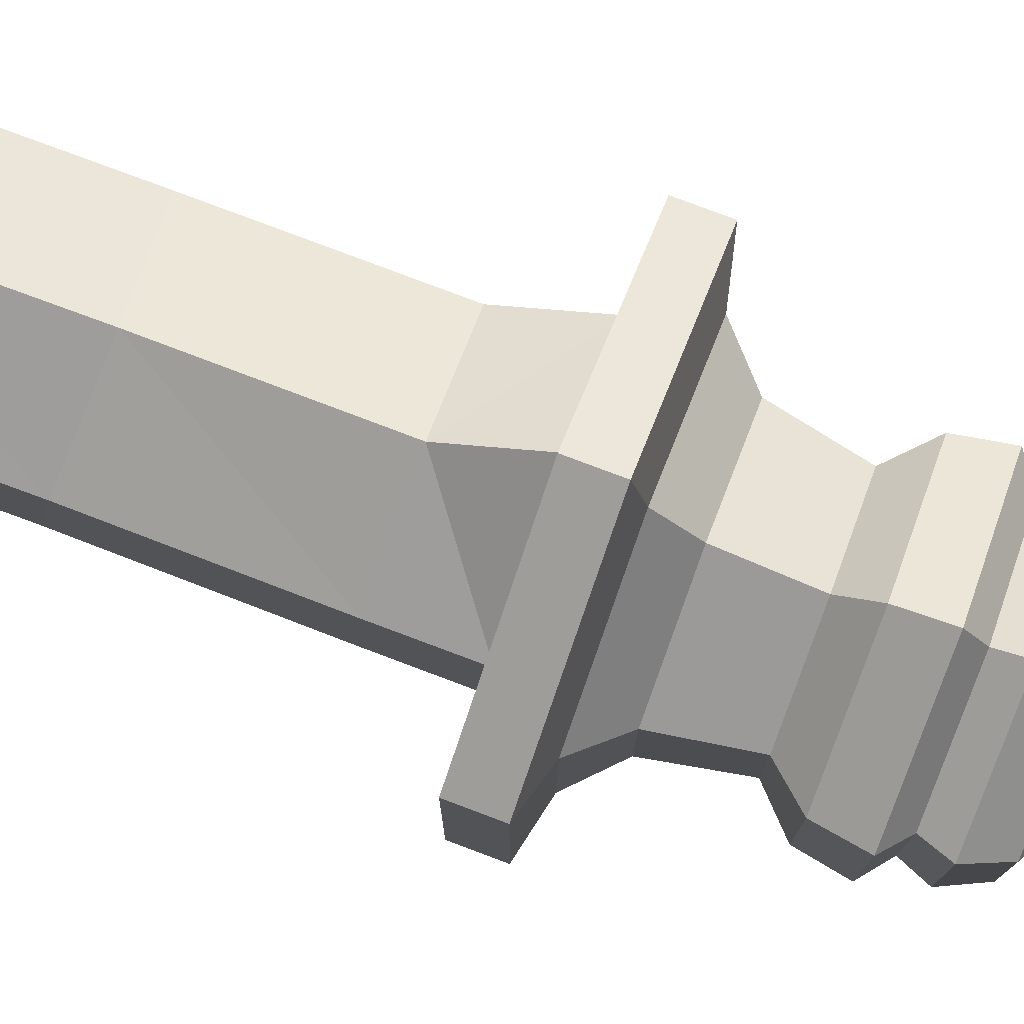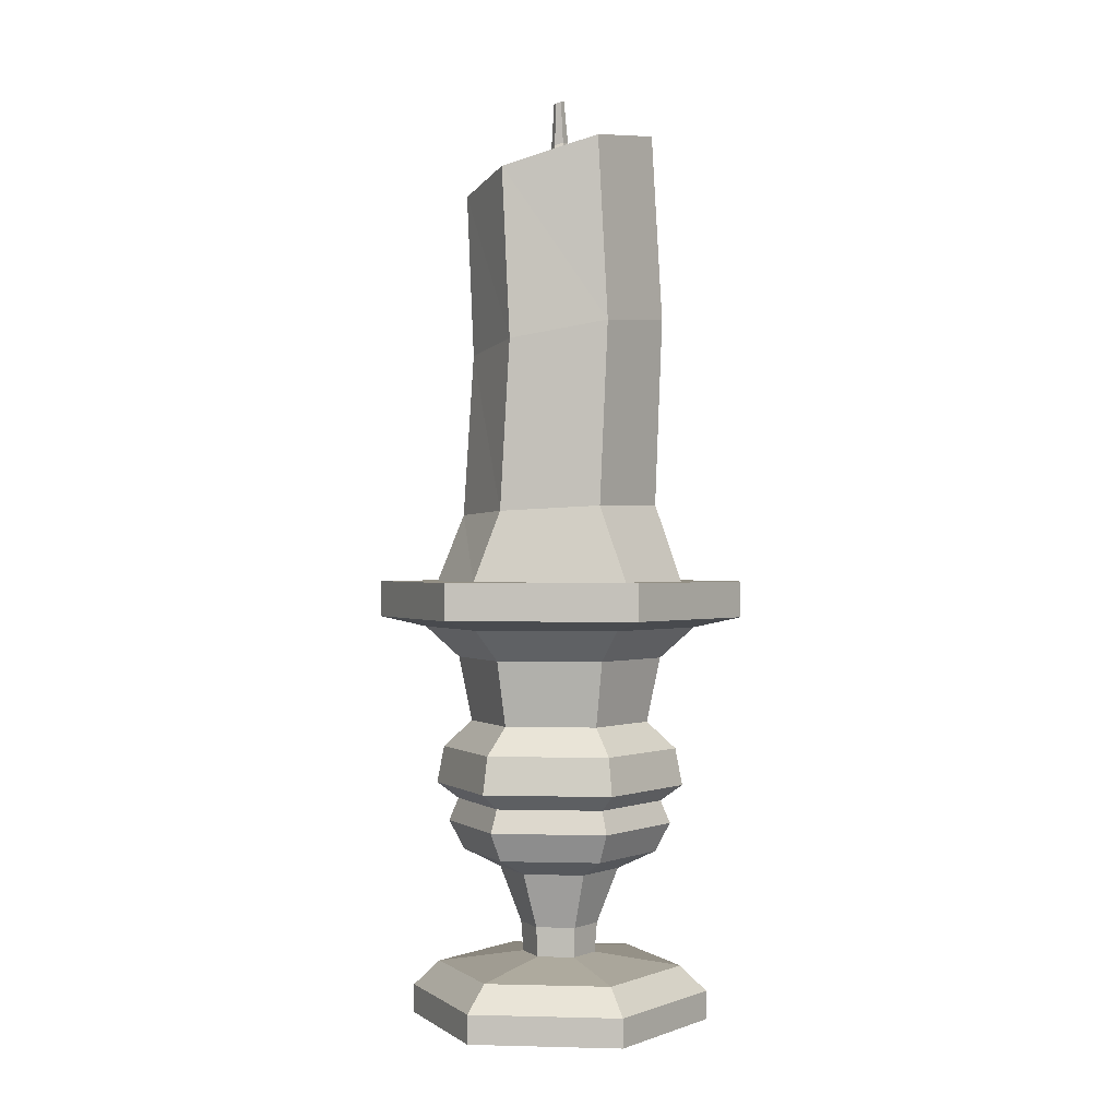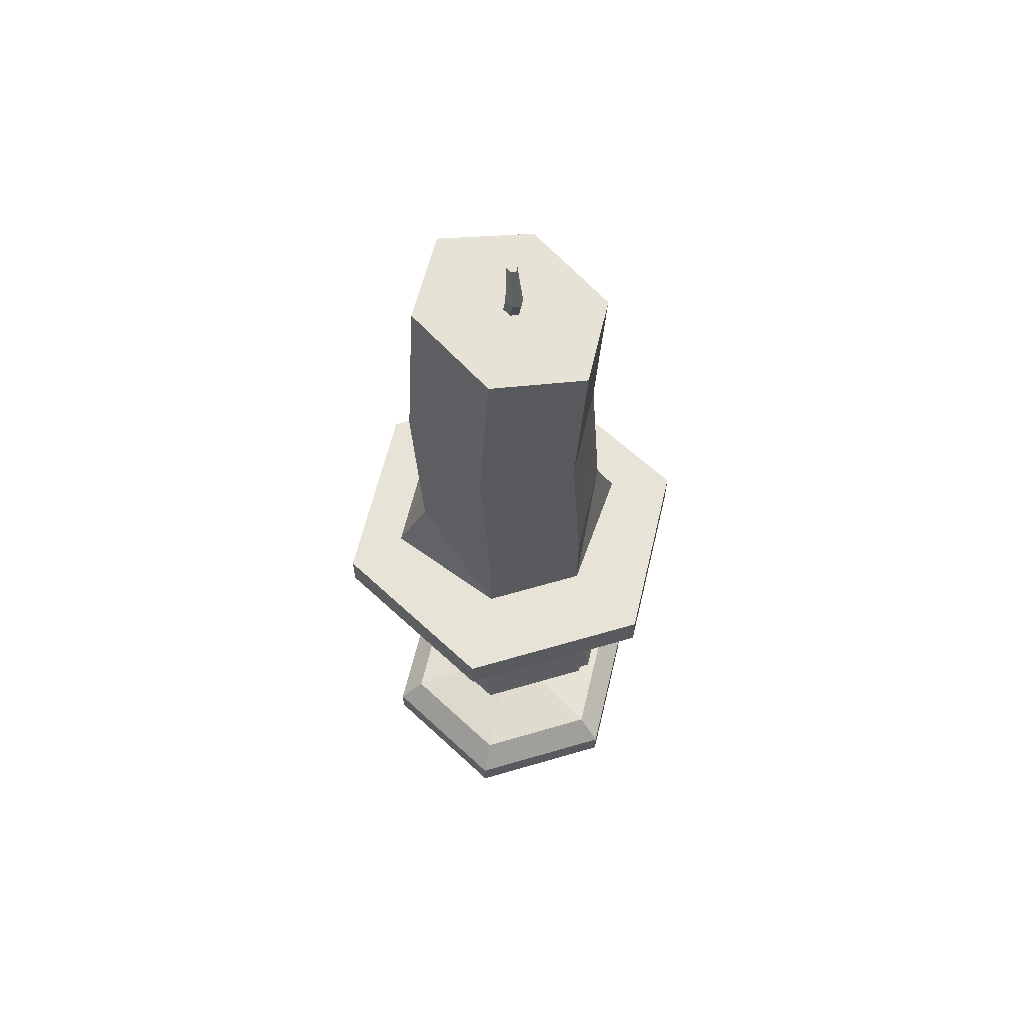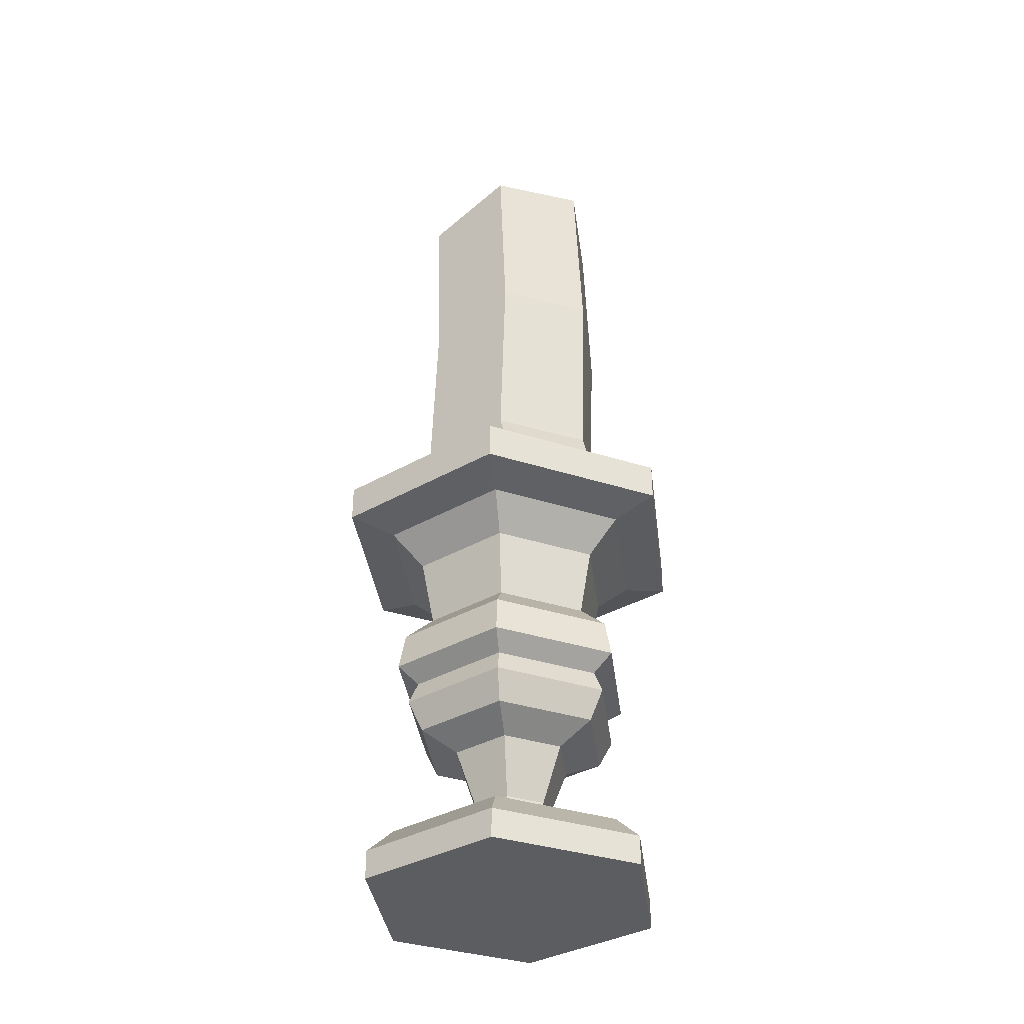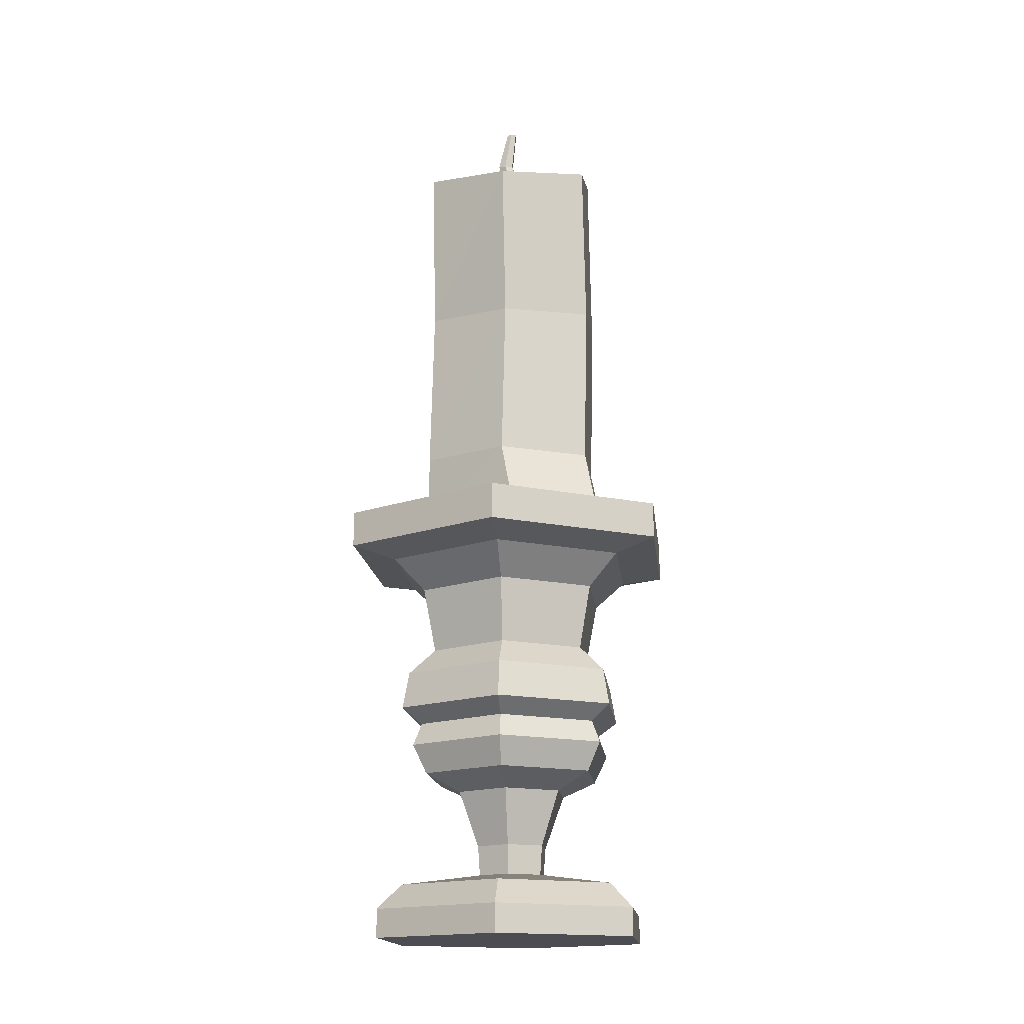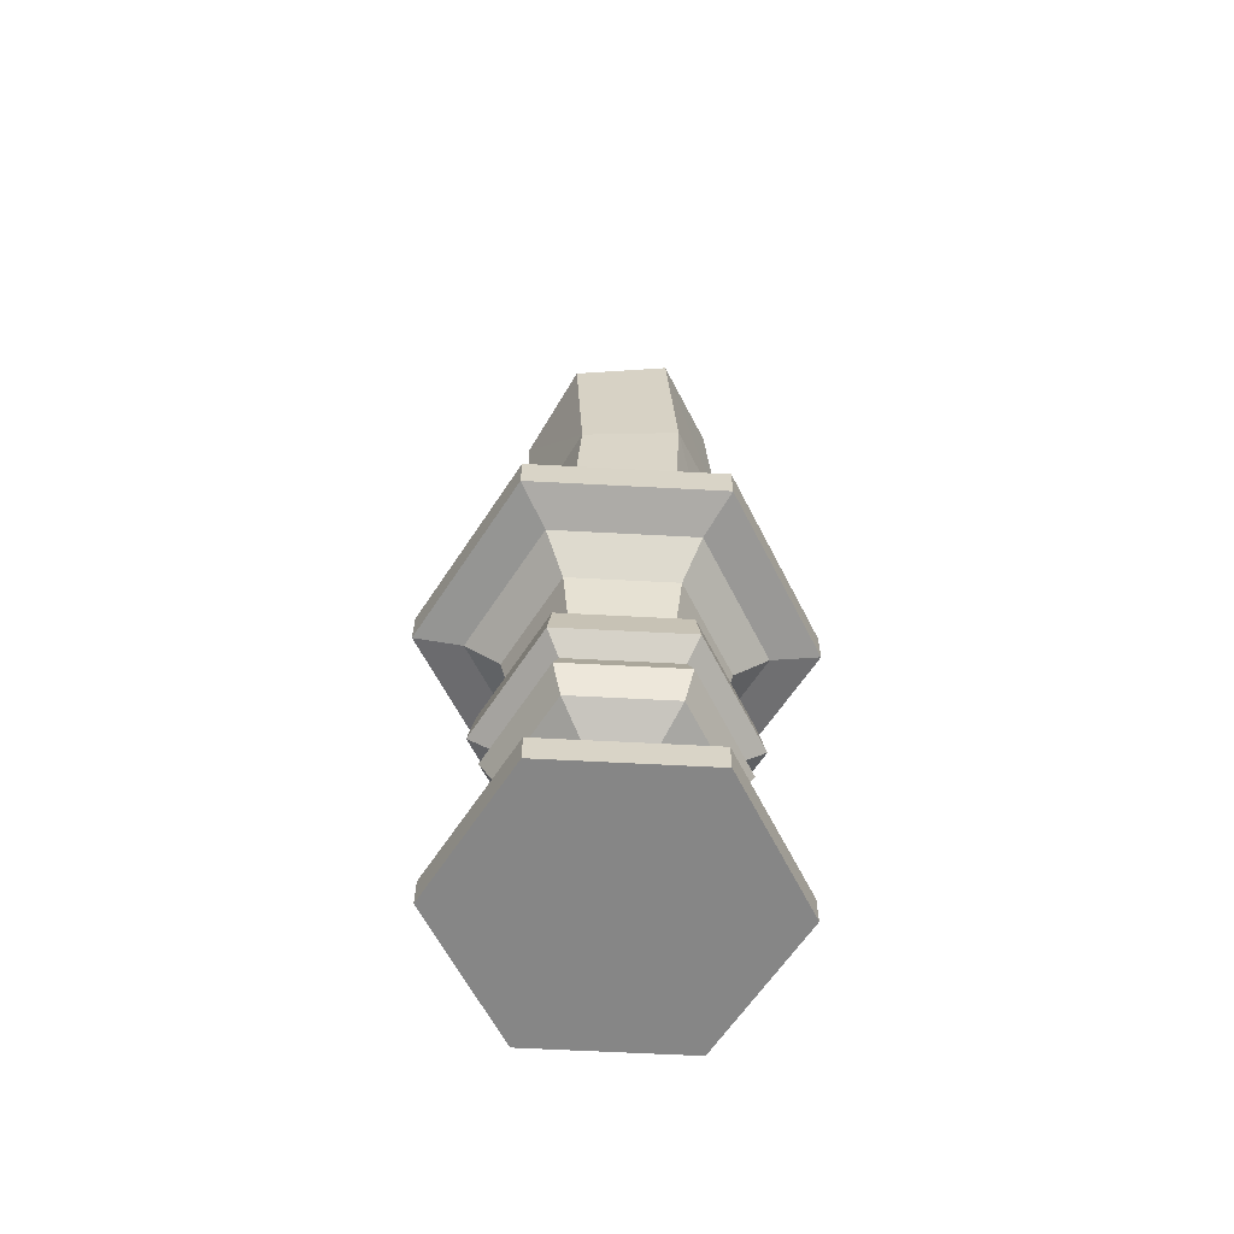
<metadata>
{"format":"obj","ext":"obj","renderer":"f3d","projection":"perspective","resolution":1024,"background":"white","views":[{"elev":79.0,"azim":-69.4,"up":"+Z"},{"elev":0.1,"azim":96.0,"up":"+Y"},{"elev":62.1,"azim":-106.6,"up":"+Y"},{"elev":-35.7,"azim":127.1,"up":"+Y"},{"elev":-16.3,"azim":6.4,"up":"+Y"},{"elev":-62.1,"azim":86.9,"up":"+Y"}]}
</metadata>
<code>
o Candle_Cylinder.001
v 0 0.02254 -0.1242
v -0 0.04333 -0.1024
v 0.1075 0.02254 -0.06208
v 0.08869 0.04333 -0.05121
v 0.1075 0.02254 0.06208
v 0.08869 0.04333 0.05121
v -0 0.02254 0.1242
v -0 0.04333 0.1024
v -0.1075 0.02254 0.06208
v -0.08869 0.04333 0.05121
v -0.1075 0.02254 -0.06208
v -0.08869 0.04333 -0.05121
v 0.0263 0.0536 -0.01518
v -0 0.0536 -0.03037
v 0.0263 0.0536 0.01518
v -0 0.0536 0.03037
v -0.0263 0.0536 0.01518
v -0.0263 0.0536 -0.01518
v 0.0279 0.07842 -0.01611
v -0 0.07842 -0.03222
v 0.0279 0.07842 0.01611
v -0 0.07842 0.03222
v -0.0279 0.07842 0.01611
v -0.0279 0.07842 -0.01611
v 0.04323 0.1247 -0.02496
v -0 0.1247 -0.04992
v 0.04323 0.1247 0.02496
v -0 0.1247 0.04992
v -0.04323 0.1247 0.02496
v -0.04323 0.1247 -0.02496
v 0.07043 0.1392 -0.04066
v 0 0.1392 -0.08132
v 0.07043 0.1392 0.04066
v -0 0.1392 0.08132
v -0.07043 0.1392 0.04066
v -0.07043 0.1392 -0.04066
v 0.08127 0.1632 -0.04692
v 0 0.1632 -0.09384
v 0.08127 0.1632 0.04692
v -0 0.1632 0.09384
v -0.08127 0.1632 0.04692
v -0.08127 0.1632 -0.04692
v 0.07439 0.182 -0.04295
v 0 0.182 -0.0859
v 0.07439 0.182 0.04295
v -0 0.182 0.0859
v -0.07439 0.182 0.04295
v -0.07439 0.182 -0.04295
v 0.006351 0.7178 -0.003507
v -0 0.7188 -0.007014
v -0.006351 0.7178 -0.003507
v 0.006351 0.7156 0.003507
v -0 0.7146 0.007014
v -0.006351 0.7156 0.003507
v -0.07104 0.7287 -0.03923
v -0.07104 0.7047 0.03923
v -0 0.6927 0.07846
v 0.07104 0.7047 0.03923
v 0 0.7407 -0.07846
v 0.07104 0.7287 -0.03923
v 0.0902 0.1952 -0.05208
v 0 0.1952 -0.1042
v 0.0902 0.1952 0.05208
v -0 0.1952 0.1042
v -0.0902 0.1952 0.05208
v -0.0902 0.1952 -0.05208
v 0.08514 0.226 -0.04916
v 0 0.226 -0.09832
v 0.08514 0.226 0.04916
v -0 0.226 0.09832
v -0.08514 0.226 0.04916
v -0.08514 0.226 -0.04916
v 0.06442 0.2482 -0.03719
v 0 0.2482 -0.07439
v 0.06442 0.2482 0.03719
v -0 0.2482 0.07439
v -0.06442 0.2482 0.03719
v -0.06442 0.2482 -0.03719
v 0.07399 0.3022 -0.04272
v 0 0.3022 -0.08544
v 0.07399 0.3022 0.04272
v -0 0.3022 0.08544
v -0.07399 0.3022 0.04272
v -0.07399 0.3022 -0.04272
v 0.09865 0.3279 -0.05695
v 0 0.3279 -0.1139
v 0.09865 0.3279 0.05695
v -0 0.3279 0.1139
v -0.09865 0.3279 0.05695
v -0.09865 0.3279 -0.05695
v 0.1325 0.3364 -0.07652
v 0 0.3364 -0.153
v 0.1325 0.3364 0.07652
v -0 0.3364 0.153
v -0.1325 0.3364 0.07652
v -0.1325 0.3364 -0.07652
v 0.1325 0.3664 -0.07652
v 0 0.3664 -0.153
v 0.1325 0.3664 0.07652
v -0 0.3664 0.153
v -0.1325 0.3664 0.07652
v -0.1325 0.3664 -0.07652
v 0.08358 0.3664 -0.06273
v 0.01254 0.3664 -0.1037
v 0.08249 0.3664 0.06084
v 0.01145 0.3664 0.1019
v -0.07104 0.3664 0.04102
v -0.07104 0.3664 -0.04102
v 0 -0.00124 -0.1242
v 0.1075 -0.00124 -0.06208
v 0.1075 -0.00124 0.06208
v -0 -0.00124 0.1242
v -0.1075 -0.00124 0.06208
v -0.1075 -0.00124 -0.06208
v 0.003873 0.7696 0.002073
v 0.000541 0.7349 0.003507
v 0.000541 0.737 -0.003507
v 0.003873 0.7709 -0.002073
v -0.00581 0.7381 -0.007014
v -0 0.7715 -0.004211
v -0.01216 0.737 -0.003507
v -0.003873 0.7709 -0.002073
v -0.01216 0.7349 0.003507
v -0.003873 0.7696 0.002073
v -0 0.769 0.004211
v -0.00581 0.7338 0.007014
v 0.07104 0.4245 0.04071
v -0.07104 0.4286 -0.04071
v 0.07104 0.4286 -0.04071
v -0 0.4224 0.08142
v -0.07104 0.4245 0.04071
v 0 0.4306 -0.08142
v 0.07309 0.5646 0.03262
v -0.069 0.5646 0.03262
v 0.002047 0.5856 -0.08729
v -0.069 0.5786 -0.04732
v 0.07309 0.5786 -0.04732
v 0.002047 0.5576 0.07259
f 2 3 1
f 4 5 3
f 5 8 7
f 7 10 9
f 10 16 17
f 12 1 11
f 10 11 9
f 5 110 3
f 18 23 24
f 4 15 6
f 10 18 12
f 2 13 4
f 6 16 8
f 12 14 2
f 24 26 20
f 15 22 16
f 14 19 13
f 18 20 14
f 16 23 17
f 13 21 15
f 29 36 30
f 22 29 23
f 19 27 21
f 23 30 24
f 21 28 22
f 20 25 19
f 32 42 38
f 28 33 34
f 26 31 25
f 30 32 26
f 28 35 29
f 25 33 27
f 41 48 42
f 34 41 35
f 31 39 33
f 35 42 36
f 33 40 34
f 32 37 31
f 39 46 40
f 38 43 37
f 42 44 38
f 41 46 47
f 37 45 39
f 62 43 44
f 63 46 45
f 62 67 61
f 66 44 48
f 46 65 47
f 61 45 43
f 65 48 47
f 71 78 72
f 66 68 62
f 64 71 65
f 63 67 69
f 65 72 66
f 64 69 70
f 78 80 74
f 70 75 76
f 67 74 73
f 72 74 68
f 70 77 71
f 67 75 69
f 83 90 84
f 76 83 77
f 73 81 75
f 77 84 78
f 75 82 76
f 74 79 73
f 86 96 92
f 81 88 82
f 80 85 79
f 84 86 80
f 82 89 83
f 79 87 81
f 95 102 96
f 89 94 95
f 85 93 87
f 89 96 90
f 87 94 88
f 86 91 85
f 98 108 104
f 93 100 94
f 92 97 91
f 96 98 92
f 94 101 95
f 91 99 93
f 100 107 101
f 97 105 99
f 101 108 102
f 99 106 100
f 97 104 103
f 110 112 114
f 11 113 9
f 3 109 1
f 7 111 5
f 1 114 11
f 9 112 7
f 2 4 3
f 4 6 5
f 5 6 8
f 7 8 10
f 10 8 16
f 12 2 1
f 10 12 11
f 5 111 110
f 18 17 23
f 4 13 15
f 10 17 18
f 2 14 13
f 6 15 16
f 12 18 14
f 24 30 26
f 15 21 22
f 14 20 19
f 18 24 20
f 16 22 23
f 13 19 21
f 29 35 36
f 22 28 29
f 19 25 27
f 23 29 30
f 21 27 28
f 20 26 25
f 32 36 42
f 28 27 33
f 26 32 31
f 30 36 32
f 28 34 35
f 25 31 33
f 41 47 48
f 34 40 41
f 31 37 39
f 35 41 42
f 33 39 40
f 32 38 37
f 39 45 46
f 38 44 43
f 42 48 44
f 41 40 46
f 37 43 45
f 62 61 43
f 63 64 46
f 62 68 67
f 66 62 44
f 46 64 65
f 61 63 45
f 65 66 48
f 71 77 78
f 66 72 68
f 64 70 71
f 63 61 67
f 65 71 72
f 64 63 69
f 78 84 80
f 70 69 75
f 67 68 74
f 72 78 74
f 70 76 77
f 67 73 75
f 83 89 90
f 76 82 83
f 73 79 81
f 77 83 84
f 75 81 82
f 74 80 79
f 86 90 96
f 81 87 88
f 80 86 85
f 84 90 86
f 82 88 89
f 79 85 87
f 95 101 102
f 89 88 94
f 85 91 93
f 89 95 96
f 87 93 94
f 86 92 91
f 98 102 108
f 93 99 100
f 92 98 97
f 96 102 98
f 94 100 101
f 91 97 99
f 100 106 107
f 97 103 105
f 101 107 108
f 99 105 106
f 97 98 104
f 114 109 110
f 110 111 112
f 112 113 114
f 11 114 113
f 3 110 109
f 7 112 111
f 1 109 114
f 9 113 112
f 135 60 137
f 59 51 50
f 134 57 56
f 133 57 138
f 135 55 59
f 137 58 133
f 55 54 51
f 60 52 58
f 58 53 57
f 57 54 56
f 59 49 60
f 136 56 55
f 108 131 128
f 103 127 105
f 108 132 104
f 105 130 106
f 107 130 131
f 104 129 103
f 128 134 136
f 129 133 127
f 132 136 135
f 127 138 130
f 131 138 134
f 132 137 129
f 135 59 60
f 59 55 51
f 134 138 57
f 133 58 57
f 135 136 55
f 137 60 58
f 55 56 54
f 60 49 52
f 58 52 53
f 57 53 54
f 59 50 49
f 136 134 56
f 108 107 131
f 103 129 127
f 108 128 132
f 105 127 130
f 107 106 130
f 104 132 129
f 128 131 134
f 129 137 133
f 132 128 136
f 127 133 138
f 131 130 138
f 132 135 137
f 51 119 50
f 53 116 126
f 49 116 52
f 51 123 121
f 50 117 49
f 54 126 123
f 117 115 116
f 117 120 118
f 119 122 120
f 121 124 122
f 116 125 126
f 123 125 124
f 125 115 120
f 51 121 119
f 53 52 116
f 49 117 116
f 51 54 123
f 50 119 117
f 54 53 126
f 117 118 115
f 117 119 120
f 119 121 122
f 121 123 124
f 116 115 125
f 123 126 125
f 115 118 120
f 120 122 124
f 124 125 120

</code>
